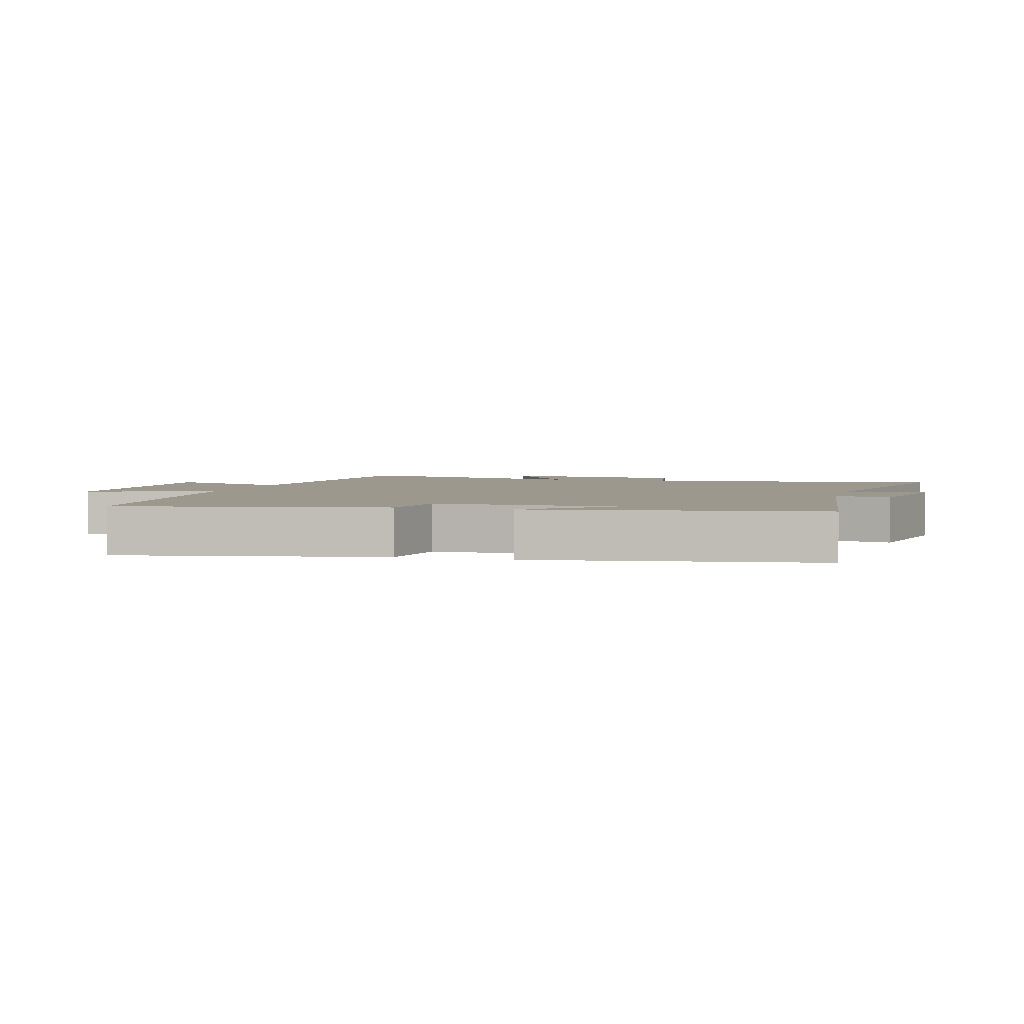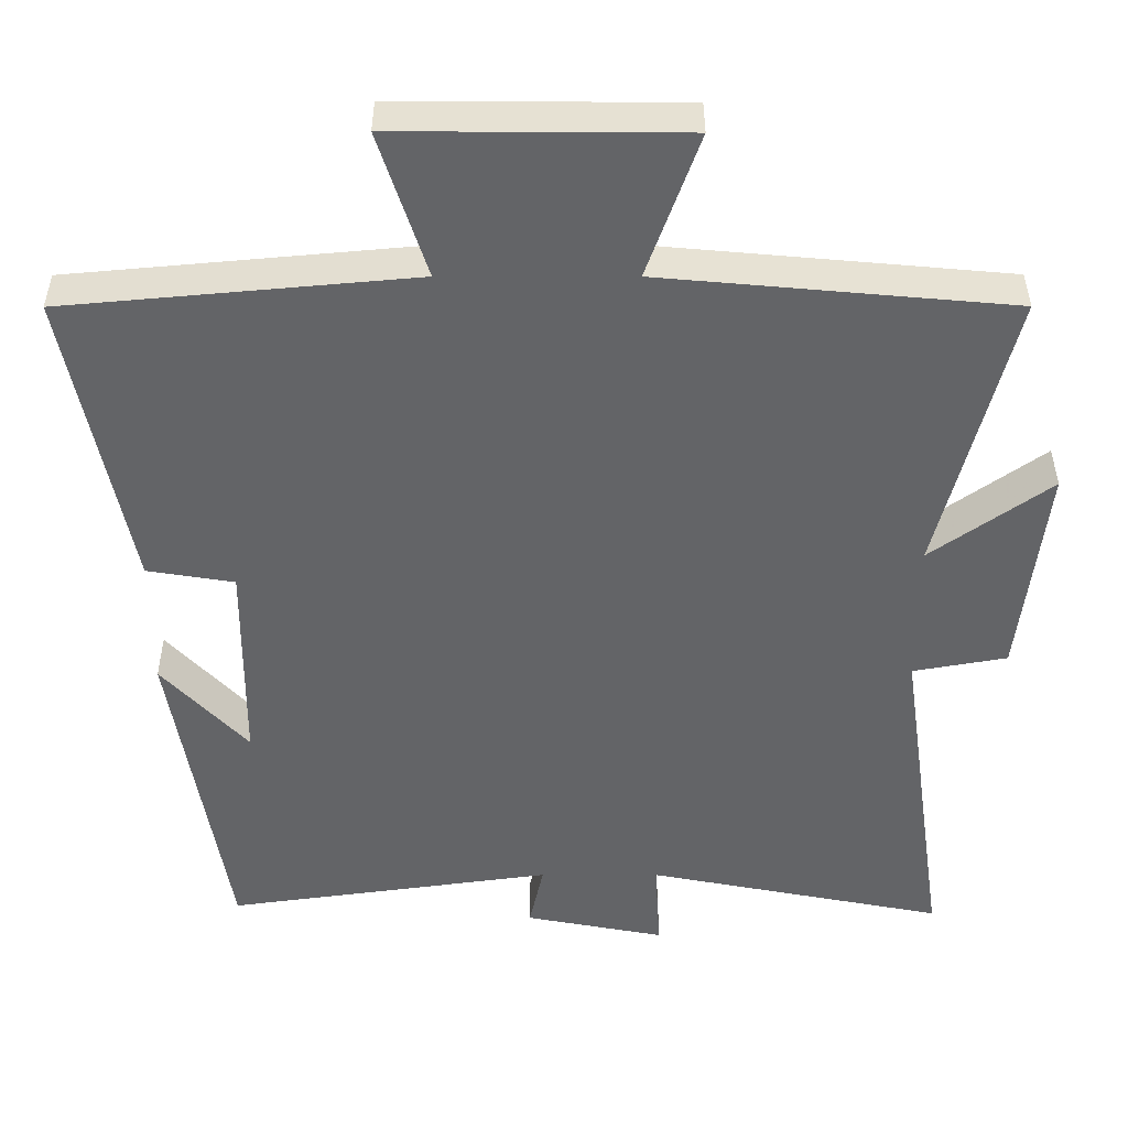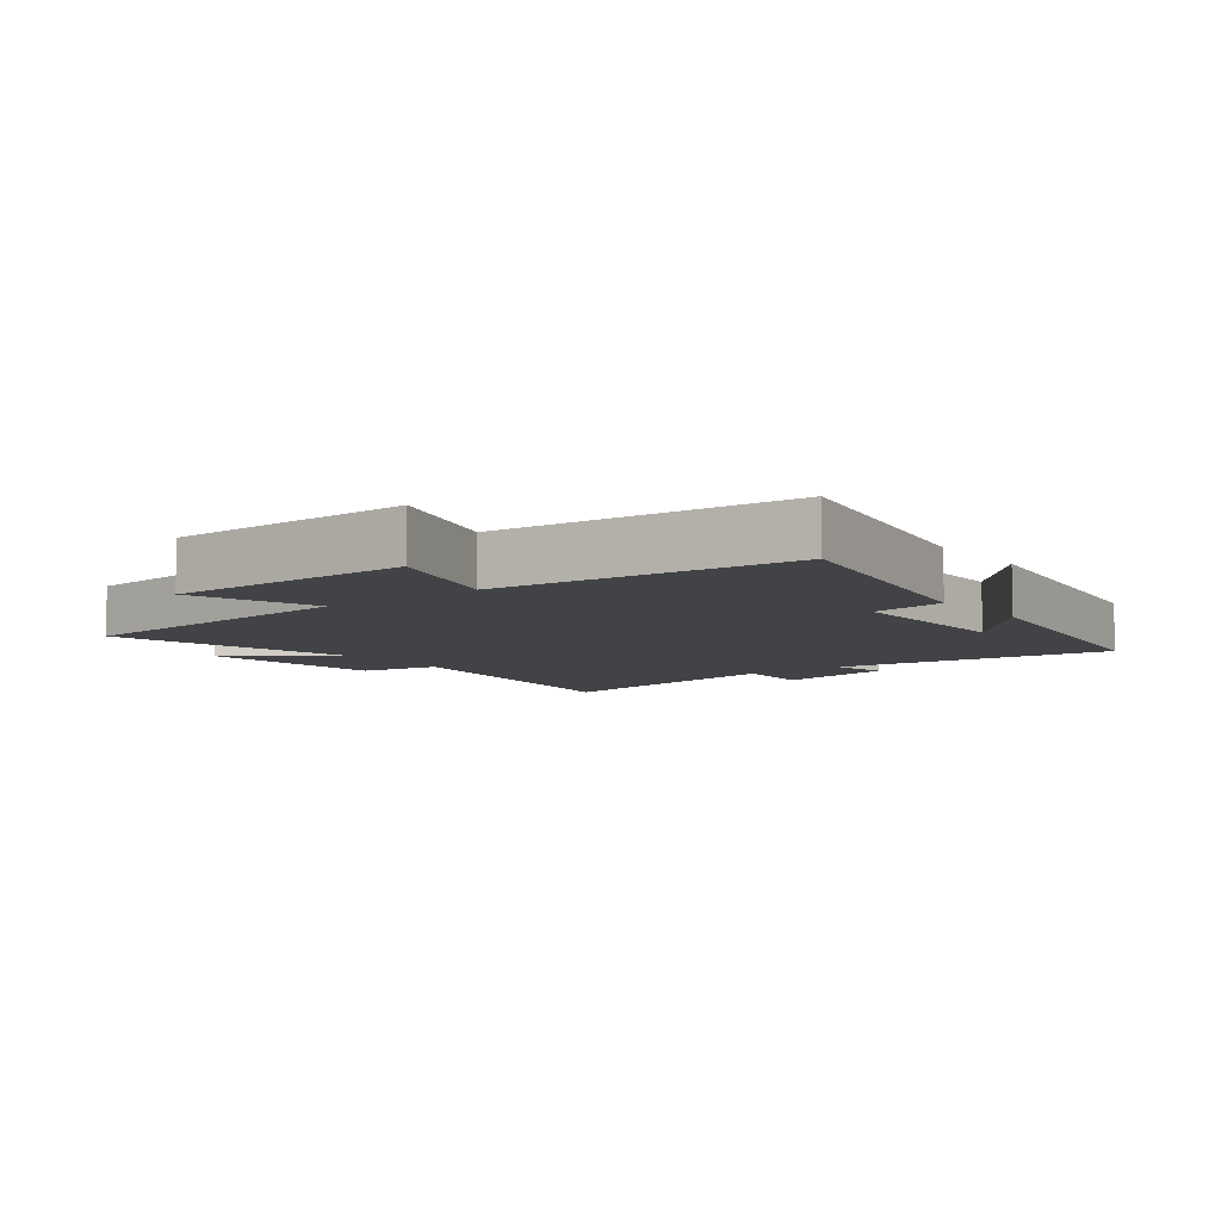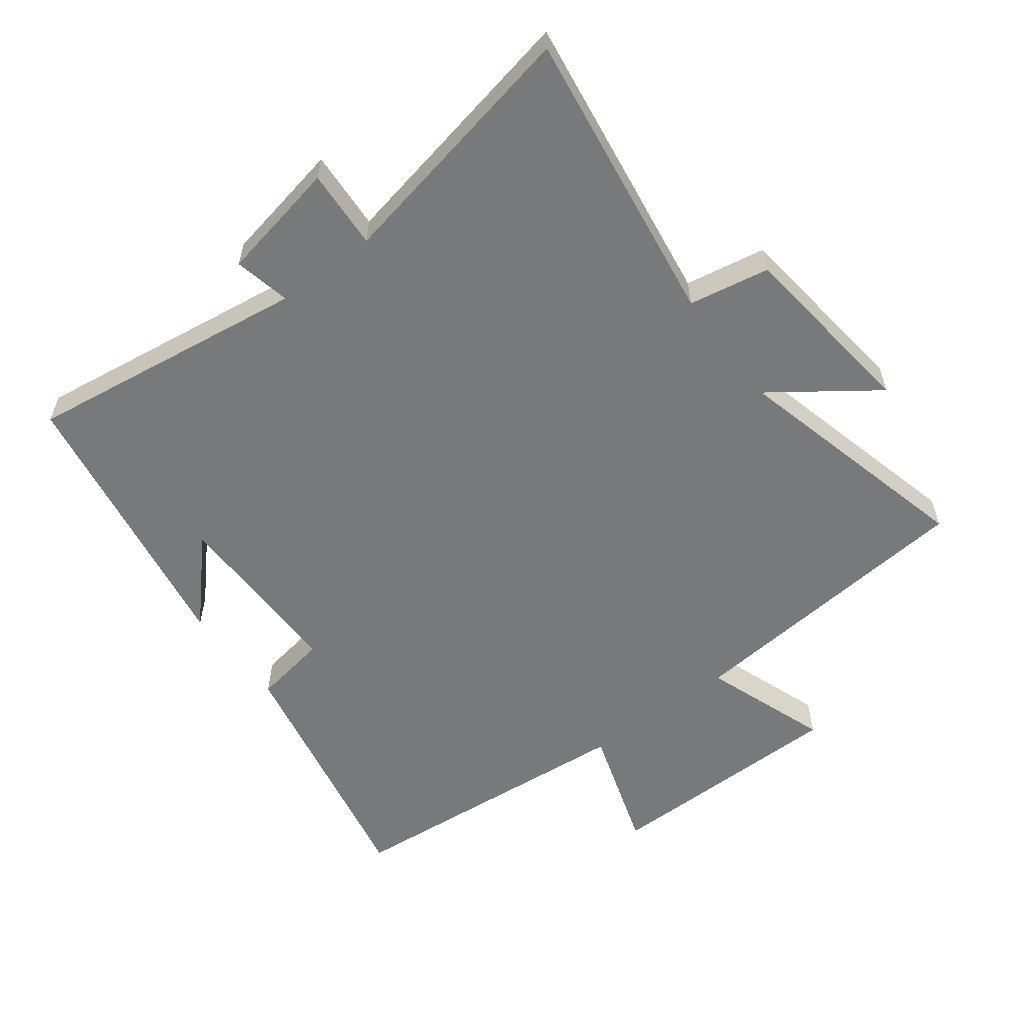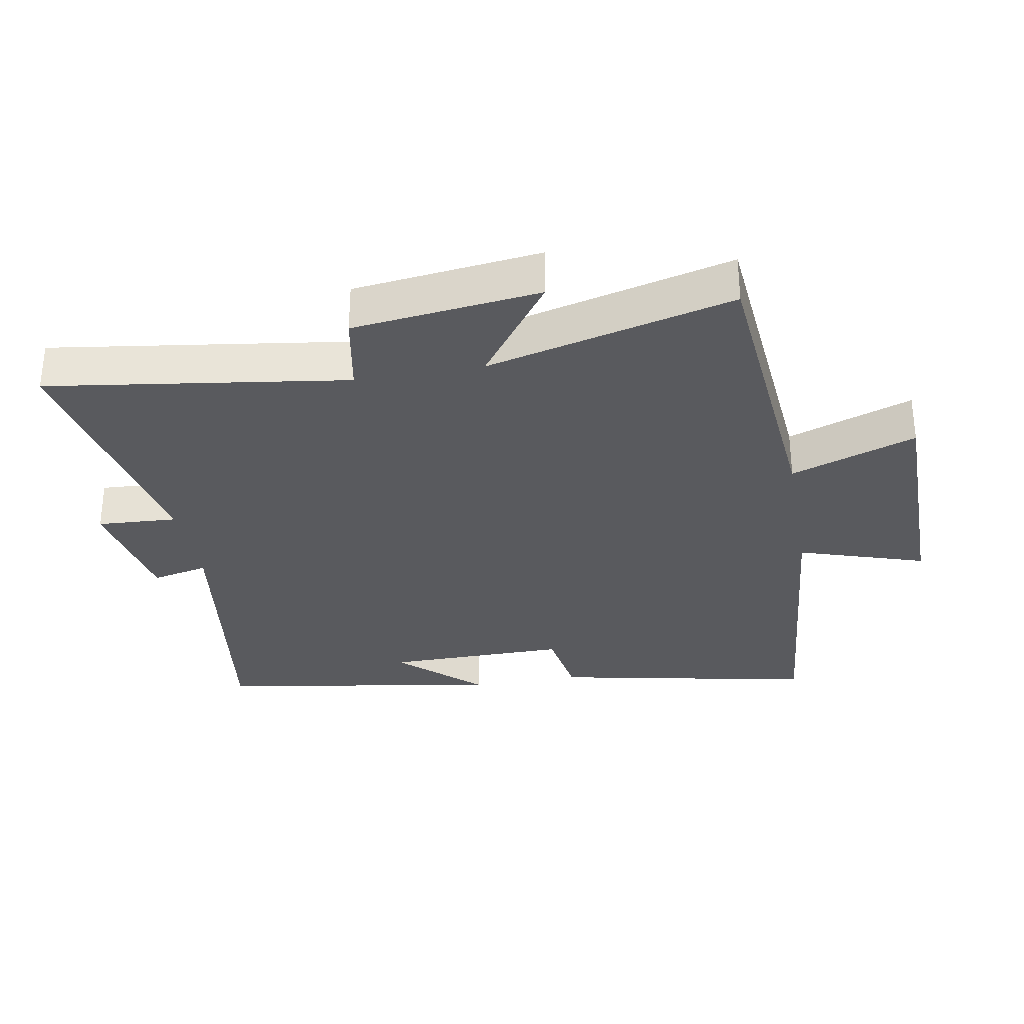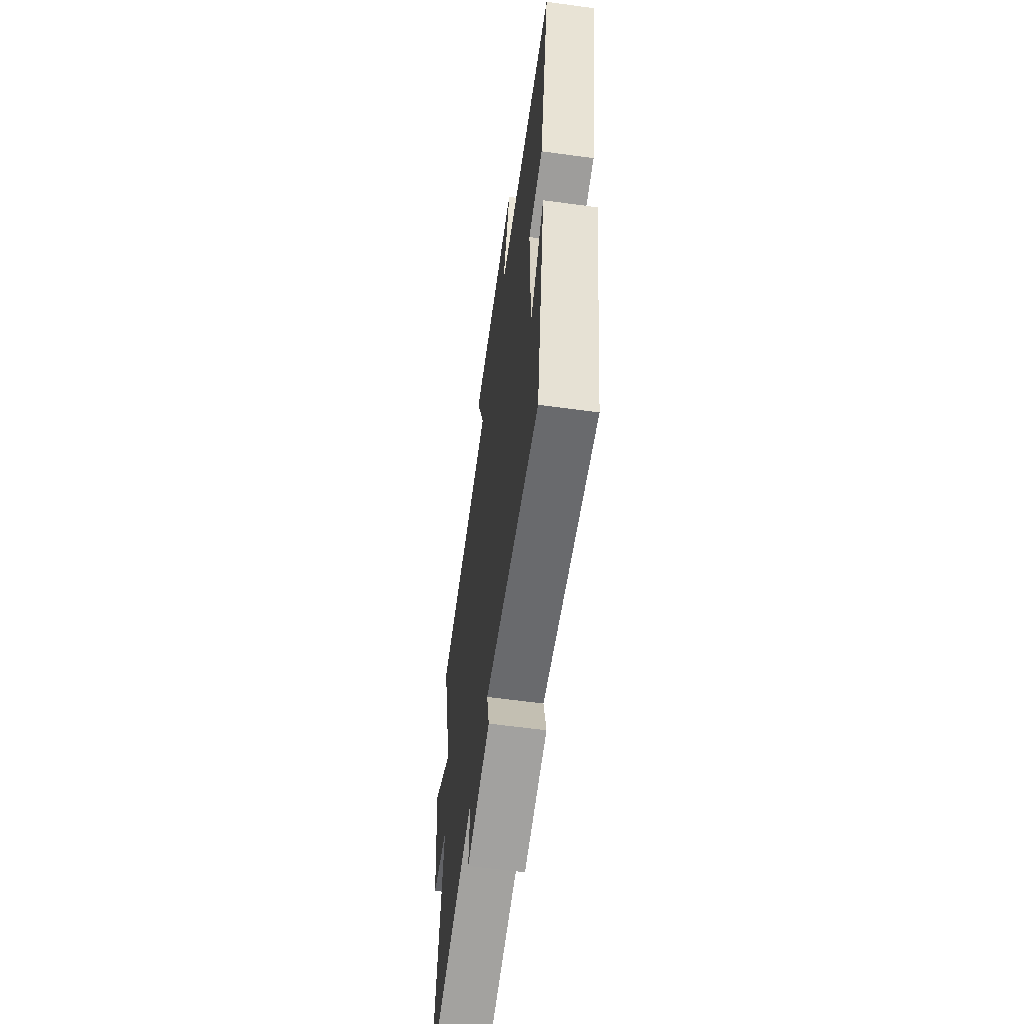
<metadata>
{"format":"obj","ext":"obj","renderer":"f3d","projection":"perspective","resolution":1024,"background":"white","views":[{"elev":3.2,"azim":106.2,"up":"+Y"},{"elev":38.8,"azim":180.0,"up":"+Z"},{"elev":-7.4,"azim":37.7,"up":"+Y"},{"elev":-57.7,"azim":-142.9,"up":"+Y"},{"elev":-31.6,"azim":-79.9,"up":"+Y"},{"elev":-61.2,"azim":82.1,"up":"+Z"}]}
</metadata>
<code>
v -0.566 0.07 -0.578
v -0.5 0.07 -0.118
v -0.625 0.07 -0.095
v -0.659 0.07 0.193
v -0.5 0.07 0.078
v -0.596 0.07 0.458
v -0.131 0.07 0.5
v -0.2 0.07 0.693
v 0.18 0.07 0.695
v 0.117 0.07 0.5
v 0.581 0.07 0.457
v 0.5 0.07 0.053
v 0.384 0.07 0.034
v 0.386 0.07 -0.246
v 0.5 0.07 -0.123
v 0.427 0.07 -0.562
v -0.009 0.07 -0.5
v 0.01 0.07 -0.587
v -0.176 0.07 -0.623
v -0.169 0.07 -0.5
v -0.566 0 -0.578
v -0.5 0 -0.118
v -0.625 0 -0.095
v -0.659 0 0.193
v -0.5 0 0.078
v -0.596 0 0.458
v -0.131 0 0.5
v -0.2 0 0.693
v 0.18 0 0.695
v 0.117 0 0.5
v 0.581 0 0.457
v 0.5 0 0.053
v 0.384 0 0.034
v 0.386 0 -0.246
v 0.5 0 -0.123
v 0.427 0 -0.562
v -0.009 0 -0.5
v 0.01 0 -0.587
v -0.176 0 -0.623
v -0.169 0 -0.5
f 17 18 19 20
f 14 15 16
f 14 16 17
f 13 14 17 20
f 10 11 12 13
f 7 8 9 10
f 10 13 20
f 7 10 20
f 6 7 20
f 5 6 20
f 2 3 4 5
f 20 1 2
f 2 5 20
f 40 39 38 37
f 36 35 34
f 37 36 34
f 40 37 34 33
f 33 32 31 30
f 30 29 28 27
f 40 33 30
f 40 30 27
f 40 27 26
f 40 26 25
f 25 24 23 22
f 22 21 40
f 40 25 22
f 1 21 22 2
f 2 22 23 3
f 3 23 24 4
f 4 24 25 5
f 5 25 26 6
f 6 26 27 7
f 7 27 28 8
f 8 28 29 9
f 9 29 30 10
f 10 30 31 11
f 11 31 32 12
f 12 32 33 13
f 13 33 34 14
f 14 34 35 15
f 15 35 36 16
f 16 36 37 17
f 17 37 38 18
f 18 38 39 19
f 19 39 40 20
f 20 40 21 1

</code>
